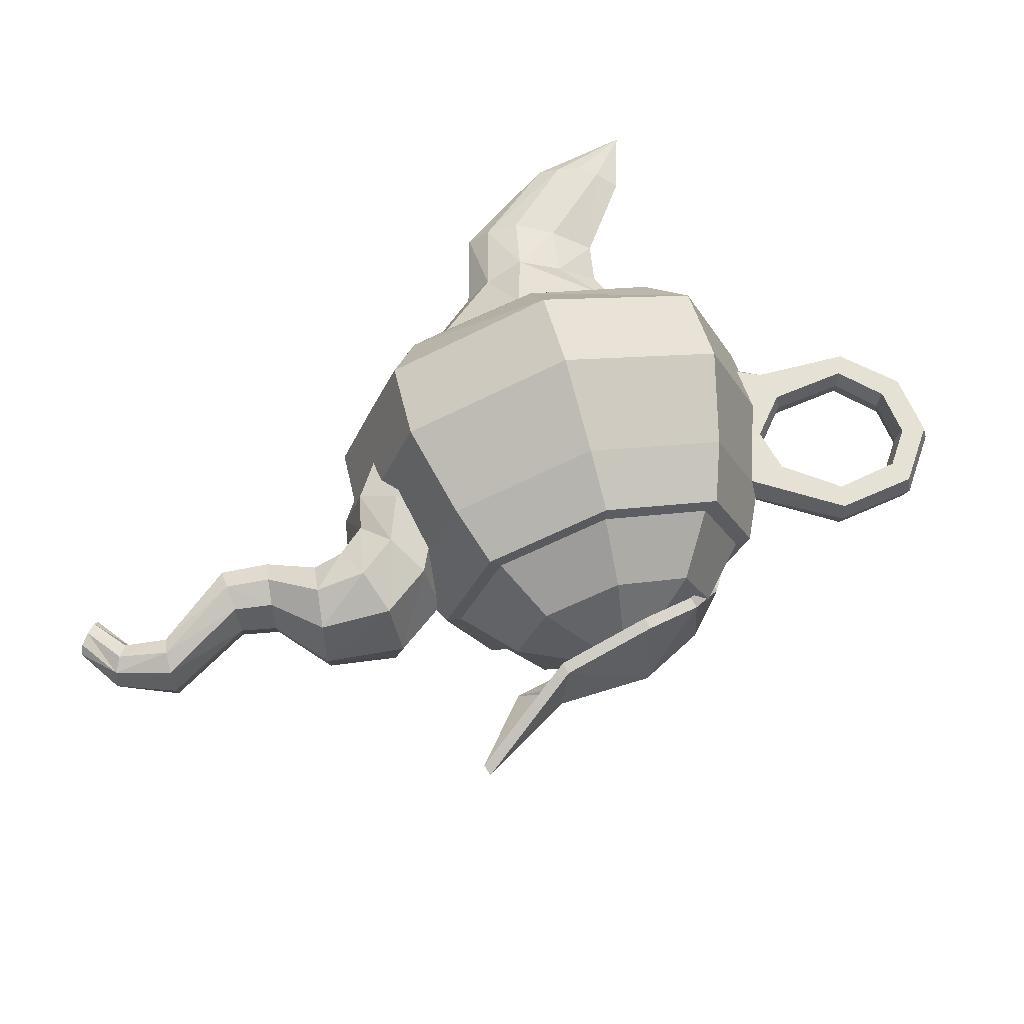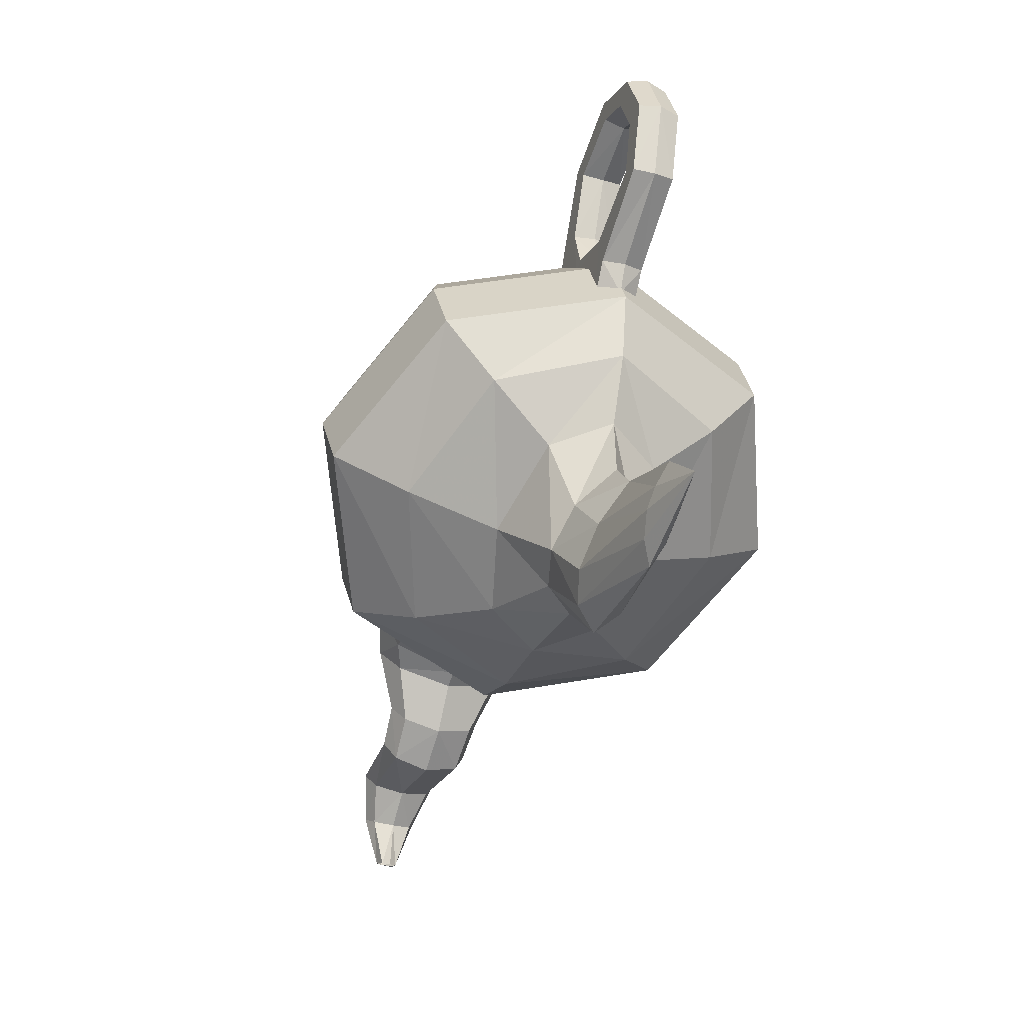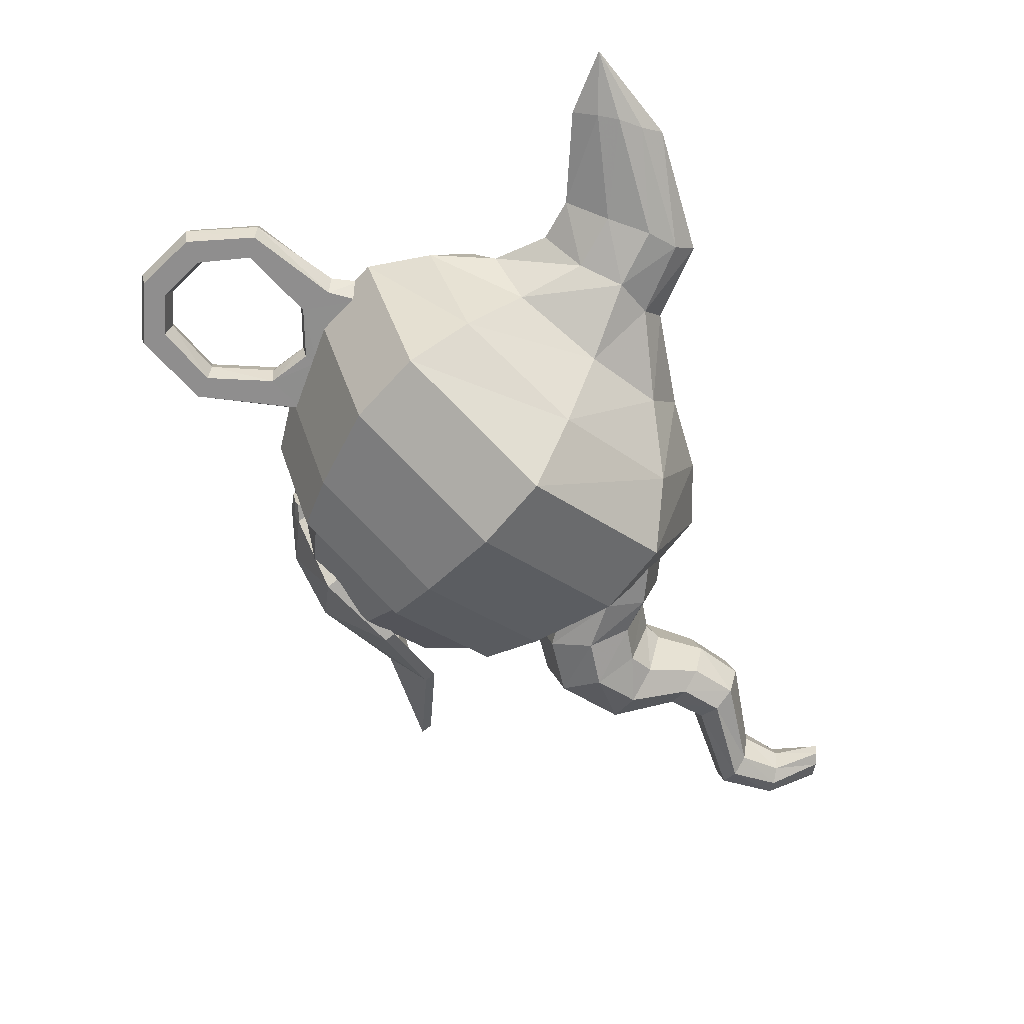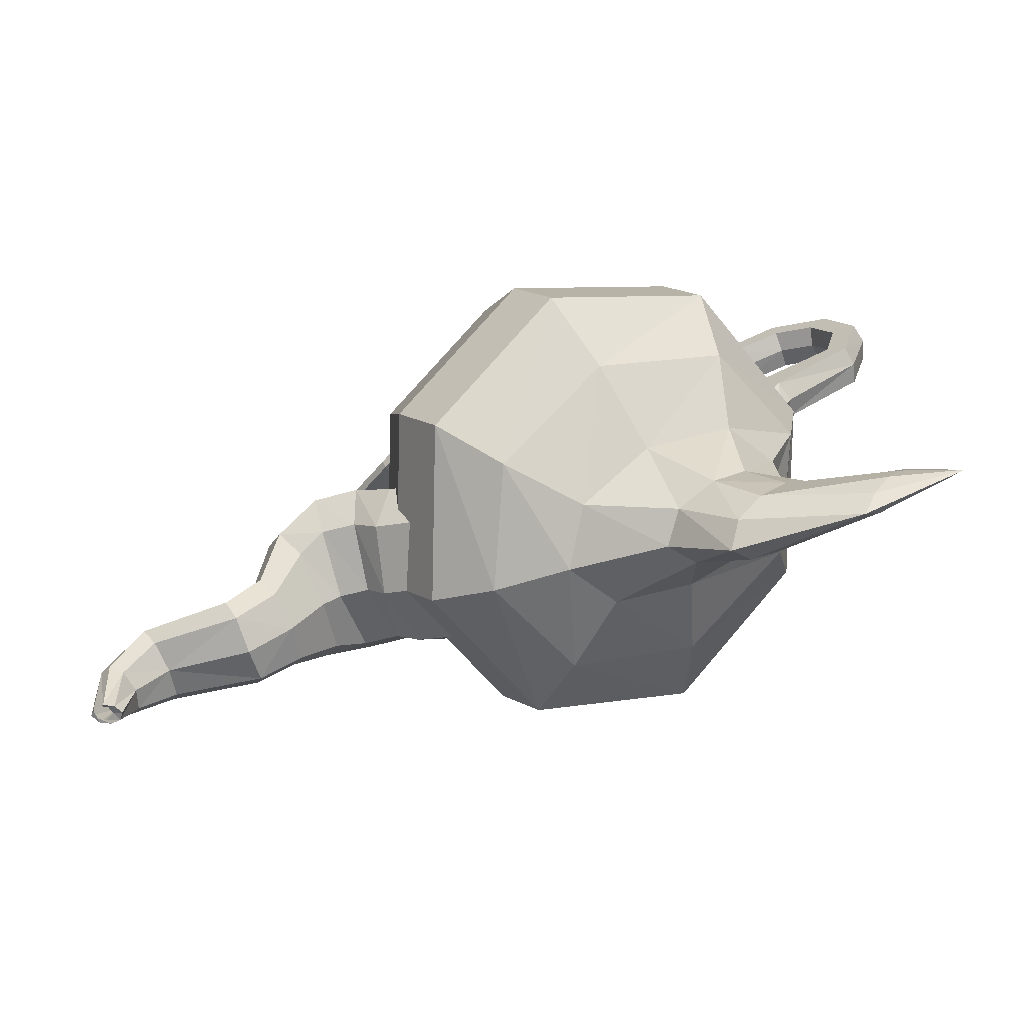
<metadata>
{"format":"obj","ext":"obj","renderer":"f3d","projection":"perspective","resolution":1024,"background":"white","views":[{"elev":64.4,"azim":-45.2,"up":"+Y"},{"elev":-36.2,"azim":69.8,"up":"+Z"},{"elev":-65.0,"azim":110.9,"up":"+Y"},{"elev":-69.5,"azim":18.4,"up":"+Z"}]}
</metadata>
<code>
g guoqu_yewai_394_tx_teapot
v 87.6 -5.438 155.3
v 87.5 -1.2e-05 156.8
v 66.72 -1.2e-05 148.7
v 67.67 -5.438 147.6
v 103.5 -5.438 147.7
v 104.7 -1.4e-05 148.6
v 67.67 -5.438 147.6
v 71.86 -5.438 142.9
v 88.04 -5.438 148.6
v 87.6 -5.438 155.3
v 98.46 -5.438 143.6
v 103.5 -5.438 147.7
v 65.04 -5.471 112.3
v 67.97 -5.438 114.4
v 64.48 -5.438 126.1
v 54.19 -5.438 122.1
v 68.99 -1.4e-05 115.3
v 65.66 -1.3e-05 126
v 64.48 -5.438 126.1
v 67.97 -5.438 114.4
v 88.14 -1.3e-05 147
v 88.04 -5.438 148.6
v 71.86 -5.438 142.9
v 72.81 -1.2e-05 141.8
v 97.3 -1.4e-05 142.7
v 98.46 -5.438 143.6
v 110.3 -5.438 131.8
v 111.7 -1.6e-05 131.9
v 104.8 -5.438 113.9
v 105.9 -1.6e-05 113.1
v 82.96 -5.437 101.1
v 84.95 -1.6e-05 99.88
v 103.7 -5.438 131.3
v 110.3 -5.438 131.8
v 99.96 -5.438 117.3
v 104.8 -5.438 113.9
v 80.85 -5.438 109.7
v 82.96 -5.437 101.1
v 102.3 -1.5e-05 131.2
v 103.7 -5.438 131.3
v 98.86 -1.6e-05 118.1
v 99.96 -5.438 117.3
v 80.93 -1.5e-05 110.8
v 80.85 -5.438 109.7
v 52.47 -1.2e-05 123.9
v 54.19 -5.438 122.1
v 77.7 -5.437 93.8
v 81.34 -1.6e-05 92.94
v 77.7 -5.437 93.8
v 87.6 5.438 155.3
v 67.67 5.438 147.6
v 103.5 5.438 147.7
v 67.67 5.438 147.6
v 87.6 5.438 155.3
v 88.04 5.438 148.6
v 71.86 5.438 142.9
v 103.5 5.438 147.7
v 98.46 5.438 143.6
v 65.04 5.471 112.3
v 54.19 5.438 122.1
v 64.48 5.438 126.1
v 67.97 5.438 114.4
v 67.97 5.438 114.4
v 64.48 5.438 126.1
v 71.86 5.438 142.9
v 88.04 5.438 148.6
v 98.46 5.438 143.6
v 110.3 5.438 131.8
v 104.8 5.438 113.9
v 82.96 5.437 101.1
v 110.3 5.438 131.8
v 103.7 5.438 131.3
v 104.8 5.438 113.9
v 99.96 5.438 117.3
v 82.96 5.437 101.1
v 80.85 5.438 109.7
v 103.7 5.438 131.3
v 99.96 5.438 117.3
v 80.85 5.438 109.7
v 54.19 5.438 122.1
v 77.7 5.437 93.8
v 77.7 5.437 93.8
f 1 2 3
f 3 4 1
f 5 6 2
f 2 1 5
f 7 8 9
f 9 10 7
f 10 9 11
f 11 12 10
f 13 14 15
f 15 16 13
f 17 18 19
f 19 20 17
f 21 22 23
f 23 24 21
f 25 26 22
f 22 21 25
f 27 28 6
f 6 5 27
f 29 30 28
f 28 27 29
f 30 29 31
f 31 32 30
f 11 33 34
f 34 12 11
f 34 33 35
f 35 36 34
f 35 37 38
f 38 36 35
f 39 40 26
f 26 25 39
f 41 42 40
f 40 39 41
f 41 43 44
f 44 42 41
f 4 3 45
f 45 46 4
f 24 23 19
f 19 18 24
f 17 20 44
f 44 43 17
f 15 8 7
f 7 16 15
f 37 14 13
f 13 47 37
f 37 47 38
f 31 48 32
f 31 49 48
f 50 51 3
f 3 2 50
f 52 50 2
f 2 6 52
f 53 54 55
f 55 56 53
f 54 57 58
f 58 55 54
f 59 60 61
f 61 62 59
f 17 63 64
f 64 18 17
f 21 24 65
f 65 66 21
f 25 21 66
f 66 67 25
f 68 52 6
f 6 28 68
f 69 68 28
f 28 30 69
f 30 32 70
f 70 69 30
f 58 57 71
f 71 72 58
f 71 73 74
f 74 72 71
f 74 73 75
f 75 76 74
f 39 25 67
f 67 77 39
f 41 39 77
f 77 78 41
f 41 78 79
f 79 43 41
f 51 80 45
f 45 3 51
f 24 18 64
f 64 65 24
f 17 43 79
f 79 63 17
f 61 60 53
f 53 56 61
f 76 81 59
f 59 62 76
f 76 75 81
f 70 32 48
f 70 48 82
g guoqu_yewai_394_tx_teapot
v 20.08 -9e-06 138.1
v 12.81 -20.32 134.1
v 28.03 -29.53 126.3
v 38.59 -1.1e-05 132.1
v 38.59 -1.1e-05 132.1
v 28.03 -29.53 126.3
v 31.15 -32.56 127.3
v 42.81 -1.1e-05 133.7
v 42.88 -37.83 116.9
v 56.42 -1.2e-05 124.4
v -4.996 -28.62 124.3
v 2.154 -41.59 112
v 2.154 -41.59 112
v 2.62 -45.86 111.6
v 9.733 -53.28 98.68
v -22.8 -20.32 114.5
v -23.72 -29.53 97.81
v -23.72 -29.53 97.81
v -25.91 -32.56 95.92
v -23.41 -37.83 80.45
v -30.07 -7e-06 110.5
v -34.29 -8e-06 92
v -34.29 -8e-06 92
v -37.57 -8e-06 89.52
v -36.95 -9e-06 73.01
v 59.81 -43.97 98.88
v 75.55 -1.5e-05 107.5
v 68.98 -43.18 80.56
v 84.44 -1.7e-05 89.06
v 21.28 -61.93 77.69
v 31.14 -60.82 59.75
v -17.25 -43.97 56.5
v -6.697 -43.18 38.94
v -32.99 -1.1e-05 47.85
v -22.15 -1.3e-05 30.44
v 68.89 -30.07 64.72
v 81.39 -1.7e-05 71.6
v 65.58 -14.32 50.65
v 74.04 -1.8e-05 55.13
v 38.28 -42.35 47.89
v 43.84 -20.17 37.79
v 7.676 -30.07 31.06
v 24.15 -14.32 27.13
v -4.825 -1.5e-05 24.19
v 15.68 -1.6e-05 22.65
v 82.08 -2e-05 31.35
v 75.31 -5.617 21.82
v 102.3 -2.704 14.86
v 104.9 -2.2e-05 21.05
v 68.19 -7.912 12.57
v 99.56 -3.805 9.842
v 61.14 -5.617 7.234
v 94.96 -2.704 4.898
v 57.24 -2e-05 2.905
v 91.18 -2.3e-05 0.2798
v 66.17 -7.819 33.12
v 74.83 -1.9e-05 40.14
v 58.02 -11.01 24.31
v 47.44 -7.819 21.02
v 41.9 -1.8e-05 17.97
v -108.1 -5.591 32.56
v -106.5 -7e-06 31.55
v -98.08 -7e-06 38.41
v -99.35 -8.1 40.33
v -106.5 -7e-06 31.55
v -108.1 -5.591 32.56
v -109.6 -2.079 19.69
v -108.1 -8e-06 19.08
v -111.7 -7.454 34.78
v -102.2 -10.8 44.54
v -112.8 -2.897 20.99
v -109.6 -2.079 19.69
v -115.3 -5.591 37
v -105 -8.1 48.76
v -116.5 -1.494 22.78
v -116.9 -6e-06 38.01
v -115.3 -5.591 37
v -105 -8.1 48.76
v -106.3 -6e-06 50.67
v -116.9 -6e-06 38.01
v -117.8 -7e-06 23.4
v -112.1 -1.63 21.78
v -111.3 0.4074 21.48
v -108.1 -8e-06 19.08
v -109.6 -2.079 19.69
v -114.3 -2.173 22.64
v -112.8 -2.897 20.99
v -112.8 -2.897 20.99
v -116.5 -1.494 22.78
v -114.3 -2.173 22.64
v -117.1 0.4074 23.01
v -117.8 -7e-06 23.4
v -74.78 -9.354 36.72
v -74.33 -9e-06 34.02
v -77.32 -12.47 42.21
v -79.8 -9.354 47.76
v -80.92 -8e-06 50.28
v -106.3 -6e-06 50.67
v -63.03 -9e-06 41.24
v -64.21 -9.981 44.06
v -67.83 -13.31 49.14
v -71.71 -9.981 54.31
v -73.55 -8e-06 56.63
v -54.65 -9e-06 52.15
v -56.38 -14.52 56.26
v -61.64 -19.36 63.65
v -67.28 -14.52 71.17
v -69.96 -7e-06 74.55
v -49.82 -1e-05 54.12
v -49.15 -17.61 59.48
v -50.18 -23.48 70.44
v -51.55 -17.61 81.75
v -52.32 -7e-06 86.93
v -41.75 -1e-05 52.65
v -39.71 -17.61 57.65
v -37.87 -23.48 68.5
v -36.27 -17.61 79.79
v -35.67 -9e-06 84.99
v -36.54 -1.1e-05 46.29
v -32.91 -17.61 50.29
v -27.48 -23.48 59.86
v -22.11 -17.61 69.92
v -25.65 -1.2e-05 40.87
v -22.03 -17.61 44.87
v -16.59 -23.48 54.44
v -11.93 -7e-06 136
v 117.8 -2.4e-05 8.864
v 28.03 29.53 126.3
v 12.81 20.32 134.1
v 31.15 32.56 127.3
v 28.03 29.53 126.3
v 42.88 37.83 116.9
v 2.154 41.59 112
v -4.996 28.62 124.3
v 2.62 45.86 111.6
v 2.154 41.59 112
v 9.733 53.28 98.68
v -23.72 29.53 97.81
v -22.8 20.32 114.5
v -25.91 32.56 95.92
v -23.72 29.53 97.81
v -23.41 37.83 80.45
v 59.81 43.97 98.88
v 68.98 43.18 80.56
v 21.28 61.93 77.69
v 31.14 60.82 59.75
v -17.25 43.97 56.5
v -6.697 43.18 38.94
v 68.89 30.07 64.72
v 65.58 14.32 50.65
v 38.28 42.35 47.89
v 43.84 20.17 37.79
v 7.676 30.07 31.06
v 24.15 14.32 27.13
v 102.3 2.704 14.86
v 75.31 5.617 21.82
v 99.56 3.805 9.842
v 68.19 7.912 12.57
v 94.96 2.704 4.898
v 61.14 5.617 7.234
v 66.17 7.819 33.12
v 58.02 11.01 24.31
v 47.44 7.819 21.02
v -108.1 5.591 32.56
v -99.35 8.1 40.33
v -109.6 2.079 19.69
v -108.1 5.591 32.56
v -111.7 7.454 34.78
v -102.2 10.8 44.54
v -109.6 2.079 19.69
v -112.8 2.897 20.99
v -115.3 5.591 37
v -105 8.1 48.76
v -116.1 2.173 22.37
v -105 8.1 48.76
v -115.3 5.591 37
v -117.8 -7e-06 23.4
v -111.3 0.4074 21.48
v -109.6 2.079 19.69
v -114.3 2.173 22.64
v -112.8 2.897 20.99
v -117.1 0.4074 23.01
v -116.1 2.173 22.37
v -112.8 2.897 20.99
v -114.3 2.173 22.64
v -116.1 2.173 22.37
v -116.5 -1.494 22.78
v -117.8 -7e-06 23.4
v -116.5 -1.494 22.78
v -117.1 0.4074 23.01
v -74.78 9.354 36.72
v -77.32 12.47 42.21
v -79.8 9.354 47.76
v -64.21 9.981 44.06
v -67.83 13.31 49.14
v -71.71 9.981 54.31
v -56.38 14.52 56.26
v -61.64 19.36 63.65
v -67.28 14.52 71.17
v -49.15 17.61 59.48
v -50.18 23.48 70.44
v -51.55 17.61 81.75
v -39.71 17.61 57.65
v -37.87 23.48 68.5
v -36.27 17.61 79.79
v -32.91 17.61 50.29
v -27.48 23.48 59.86
v -22.11 17.61 69.92
v -22.03 17.61 44.87
v -16.59 23.48 54.44
v 30 -14.63 132.2
v 30.75 -12.64 133.1
v 26.08 -12.32 135.2
v 25.58 -15.27 134
v 31.79 -9.703 133.5
v 27.23 -8.936 136
v 13.26 -11.21 140.5
v 8.862 -27.69 130.9
v 12.14 10.04 139.8
v -7.332 -8.346 140.4
v -13.16 -27.3 122.3
v -5.042 19.74 137.2
v -32.41 -0.2277 130.4
v -36.79 -13.08 120
v -29.75 17.71 129.9
v 26.17 -14.19 131.1
v 30.84 -13.75 129.3
v 30 -14.63 132.2
v 25.58 -15.27 134
v 30.84 -13.75 129.3
v 31.59 -11.76 130.1
v 30.75 -12.64 133.1
v 32.64 -8.817 130.6
v 31.79 -9.703 133.5
v 32.64 -8.817 130.6
v 27.82 -7.861 133.1
v 27.23 -8.936 136
v 12.73 11.11 136.9
v 12.14 10.04 139.8
v -4.454 20.81 134.3
v -5.042 19.74 137.2
v -29.16 18.79 127
v -29.75 17.71 129.9
v -61.75 5.065 129.2
v -62.34 3.991 132.1
v -61.75 5.065 129.2
v -36.21 -12.01 117
v -36.79 -13.08 120
v -12.57 -26.23 119.4
v -13.16 -27.3 122.3
v 9.45 -26.62 128
v 8.862 -27.69 130.9
v -6.727 -7.309 137.6
v -4.454 20.81 134.3
v 12.73 11.11 136.9
v 13.87 -10.17 137.7
v -12.57 -26.23 119.4
v -36.21 -12.01 117
v -31.8 0.8094 127.6
v -29.16 18.79 127
v -62.34 3.991 132.1
v -61.75 5.065 129.2
f 83 84 85
f 85 86 83
f 87 88 89
f 89 90 87
f 90 89 91
f 91 92 90
f 84 93 94
f 94 85 84
f 88 95 96
f 96 89 88
f 89 96 97
f 97 91 89
f 93 98 99
f 99 94 93
f 95 100 101
f 101 96 95
f 101 102 97
f 97 96 101
f 98 103 104
f 104 99 98
f 100 105 106
f 106 101 100
f 101 106 107
f 107 102 101
f 92 91 108
f 108 109 92
f 109 108 110
f 110 111 109
f 91 97 112
f 112 108 91
f 108 112 113
f 113 110 108
f 102 114 112
f 112 97 102
f 114 115 113
f 113 112 114
f 102 107 116
f 116 114 102
f 114 116 117
f 117 115 114
f 111 110 118
f 118 119 111
f 119 118 120
f 120 121 119
f 110 113 122
f 122 118 110
f 118 122 123
f 123 120 118
f 113 115 124
f 124 122 113
f 122 124 125
f 125 123 122
f 115 117 126
f 126 124 115
f 124 126 127
f 127 125 124
f 128 129 130
f 130 131 128
f 129 132 133
f 133 130 129
f 132 134 135
f 135 133 132
f 134 136 137
f 137 135 134
f 138 129 128
f 128 139 138
f 140 132 129
f 129 138 140
f 134 132 140
f 140 141 134
f 136 134 141
f 141 142 136
f 143 144 145
f 145 146 143
f 147 148 149
f 149 150 147
f 151 143 146
f 146 152 151
f 143 151 153
f 153 154 143
f 155 151 152
f 152 156 155
f 155 157 153
f 153 151 155
f 158 159 160
f 160 161 158
f 155 162 163
f 163 157 155
f 164 165 166
f 166 167 164
f 168 164 167
f 167 169 168
f 170 171 172
f 157 163 173
f 157 173 174
f 175 146 145
f 145 176 175
f 177 152 146
f 146 175 177
f 178 156 152
f 152 177 178
f 179 180 156
f 156 178 179
f 175 176 181
f 181 182 175
f 183 177 175
f 175 182 183
f 184 178 177
f 177 183 184
f 185 179 178
f 178 184 185
f 182 181 186
f 186 187 182
f 183 182 187
f 187 188 183
f 184 183 188
f 188 189 184
f 185 184 189
f 189 190 185
f 187 186 191
f 191 192 187
f 188 187 192
f 192 193 188
f 189 188 193
f 193 194 189
f 190 189 194
f 194 195 190
f 192 191 196
f 196 197 192
f 193 192 197
f 197 198 193
f 194 193 198
f 198 199 194
f 195 194 199
f 199 200 195
f 197 196 201
f 201 202 197
f 198 197 202
f 202 203 198
f 199 198 203
f 203 204 199
f 202 201 205
f 205 206 202
f 203 202 206
f 206 207 203
f 208 84 83
f 208 93 84
f 208 98 93
f 208 103 98
f 121 120 138
f 138 139 121
f 120 123 140
f 140 138 120
f 123 125 141
f 141 140 123
f 125 127 142
f 142 141 125
f 131 130 209
f 130 133 209
f 133 135 209
f 135 137 209
f 204 203 207
f 200 199 204
f 83 86 210
f 210 211 83
f 87 90 212
f 212 213 87
f 90 92 214
f 214 212 90
f 211 210 215
f 215 216 211
f 213 212 217
f 217 218 213
f 212 214 219
f 219 217 212
f 216 215 220
f 220 221 216
f 218 217 222
f 222 223 218
f 222 217 219
f 219 224 222
f 221 220 104
f 104 103 221
f 223 222 106
f 106 105 223
f 222 224 107
f 107 106 222
f 92 109 225
f 225 214 92
f 109 111 226
f 226 225 109
f 214 225 227
f 227 219 214
f 225 226 228
f 228 227 225
f 224 219 227
f 227 229 224
f 229 227 228
f 228 230 229
f 224 229 116
f 116 107 224
f 229 230 117
f 117 116 229
f 111 119 231
f 231 226 111
f 119 121 232
f 232 231 119
f 226 231 233
f 233 228 226
f 231 232 234
f 234 233 231
f 228 233 235
f 235 230 228
f 233 234 236
f 236 235 233
f 230 235 126
f 126 117 230
f 235 236 127
f 127 126 235
f 128 131 237
f 237 238 128
f 238 237 239
f 239 240 238
f 240 239 241
f 241 242 240
f 242 241 137
f 137 136 242
f 243 139 128
f 128 238 243
f 244 243 238
f 238 240 244
f 242 245 244
f 244 240 242
f 136 142 245
f 245 242 136
f 246 247 145
f 145 144 246
f 147 150 248
f 248 249 147
f 250 251 247
f 247 246 250
f 246 252 253
f 253 250 246
f 254 255 251
f 251 250 254
f 254 250 253
f 253 256 254
f 158 161 257
f 257 258 158
f 254 256 259
f 259 162 254
f 166 260 261
f 262 263 261
f 261 260 262
f 264 265 266
f 266 267 264
f 268 269 270
f 174 271 256
f 256 272 174
f 273 176 145
f 145 247 273
f 274 273 247
f 247 251 274
f 275 274 251
f 251 255 275
f 179 275 255
f 255 180 179
f 273 276 181
f 181 176 273
f 277 276 273
f 273 274 277
f 278 277 274
f 274 275 278
f 185 278 275
f 275 179 185
f 276 279 186
f 186 181 276
f 277 280 279
f 279 276 277
f 278 281 280
f 280 277 278
f 185 190 281
f 281 278 185
f 279 282 191
f 191 186 279
f 280 283 282
f 282 279 280
f 281 284 283
f 283 280 281
f 190 195 284
f 284 281 190
f 282 285 196
f 196 191 282
f 283 286 285
f 285 282 283
f 284 287 286
f 286 283 284
f 195 200 287
f 287 284 195
f 285 288 201
f 201 196 285
f 286 289 288
f 288 285 286
f 287 290 289
f 289 286 287
f 288 291 205
f 205 201 288
f 289 292 291
f 291 288 289
f 208 83 211
f 208 211 216
f 208 216 221
f 208 221 103
f 121 139 243
f 243 232 121
f 232 243 244
f 244 234 232
f 234 244 245
f 245 236 234
f 236 245 142
f 142 127 236
f 131 209 237
f 237 209 239
f 239 209 241
f 241 209 137
f 290 292 289
f 200 290 287
f 293 294 295
f 295 296 293
f 294 297 298
f 298 295 294
f 296 295 299
f 299 300 296
f 299 295 298
f 298 301 299
f 300 299 302
f 302 303 300
f 302 299 301
f 301 304 302
f 302 305 306
f 306 303 302
f 307 305 302
f 302 304 307
f 308 309 310
f 310 311 308
f 312 313 314
f 314 310 312
f 313 315 316
f 316 314 313
f 317 318 319
f 319 316 317
f 318 320 321
f 321 319 318
f 320 322 323
f 323 321 320
f 322 324 325
f 325 323 322
f 324 326 327
f 327 325 324
f 328 329 330
f 330 327 328
f 329 331 332
f 332 330 329
f 331 333 334
f 334 332 331
f 333 308 311
f 311 334 333
f 335 336 337
f 337 338 335
f 335 339 340
f 340 341 335
f 342 336 335
f 335 341 342
f 305 343 306
f 307 343 305
f 341 340 344
f 342 341 344

</code>
